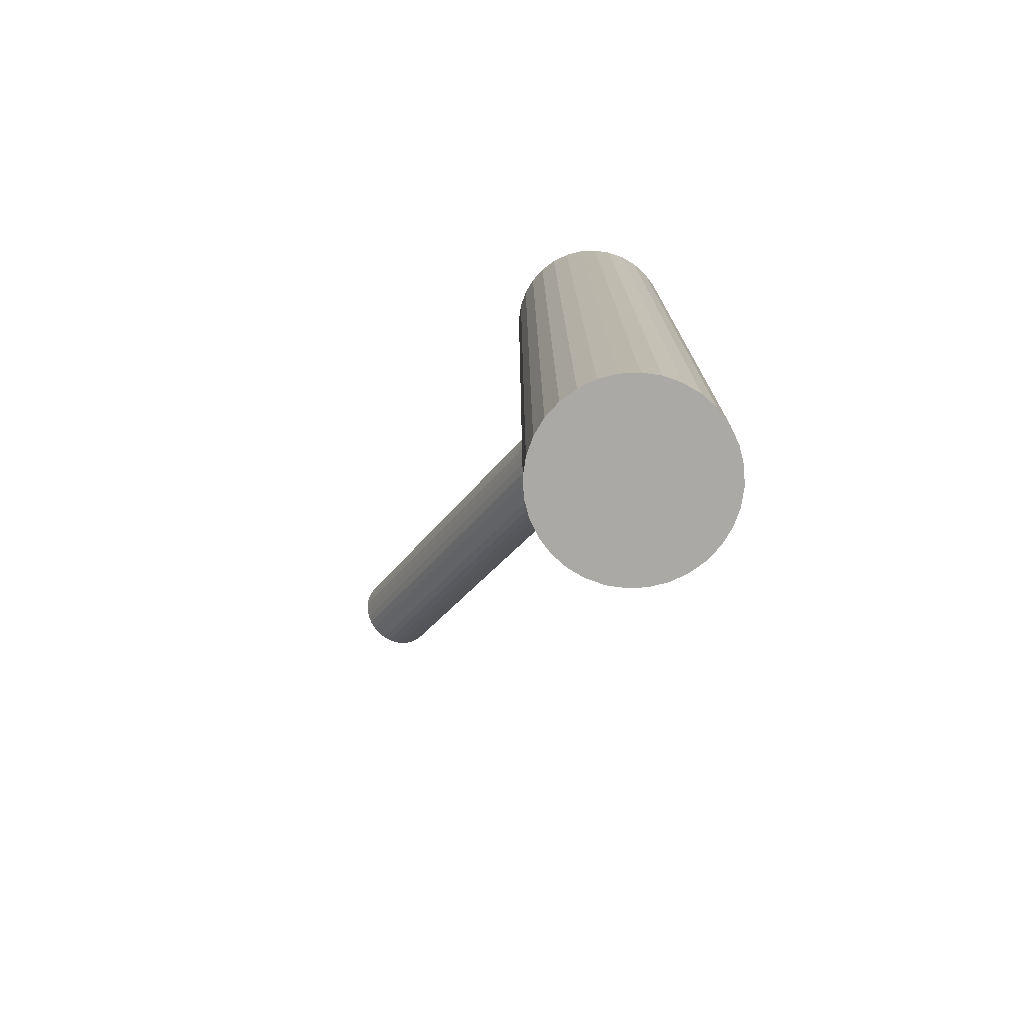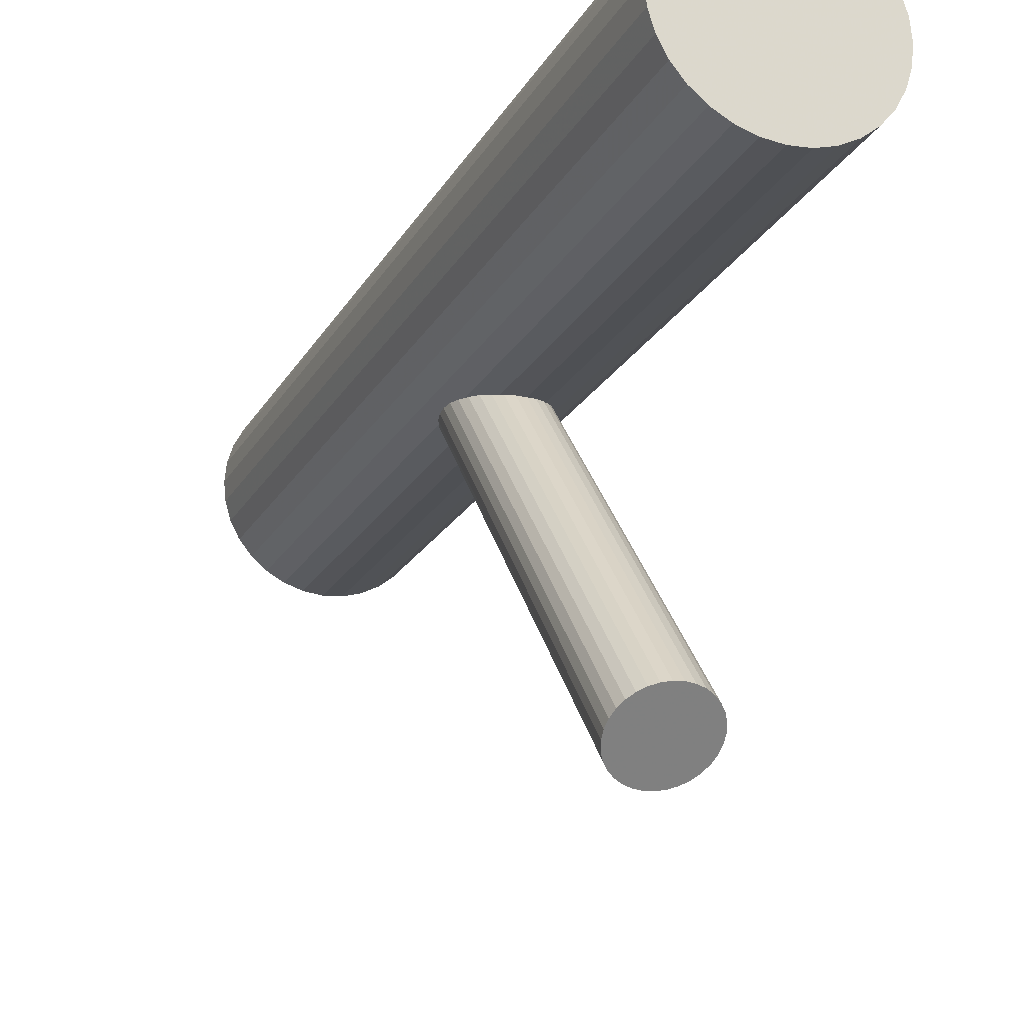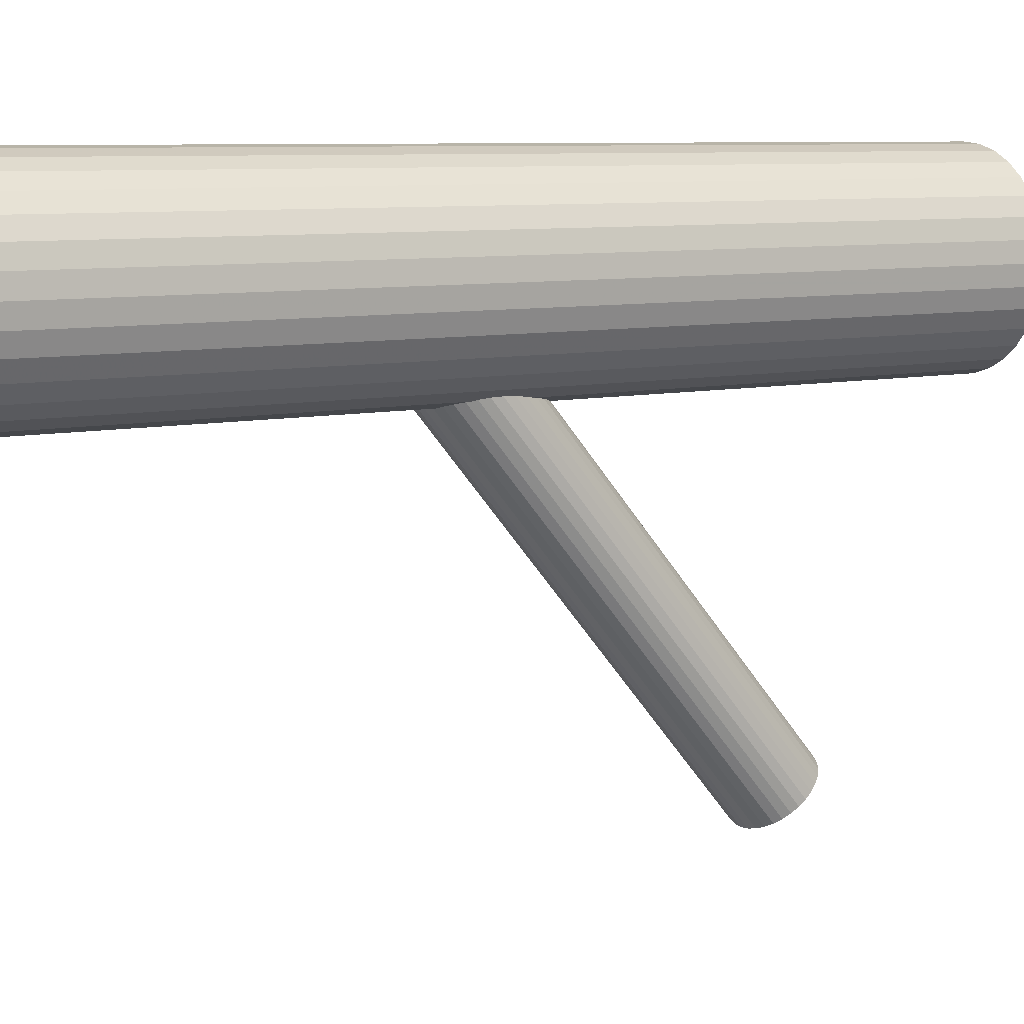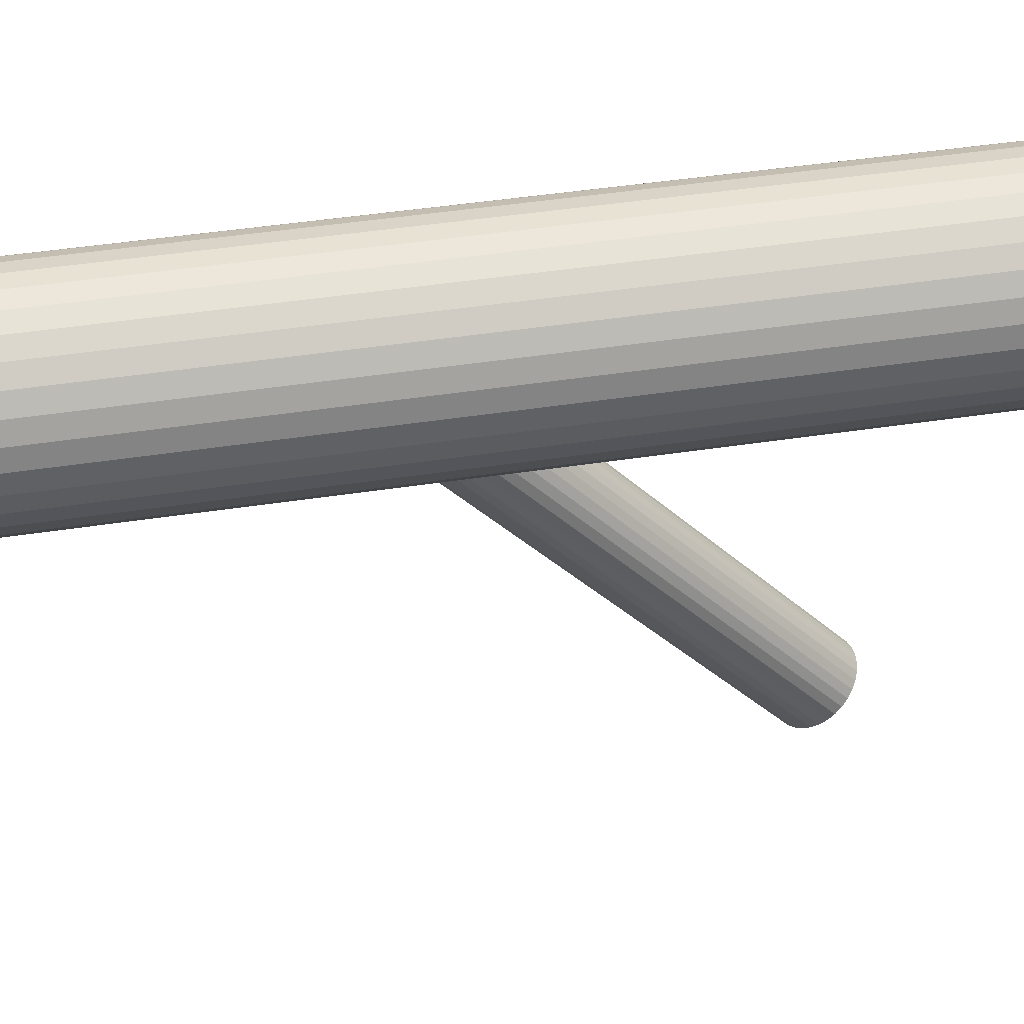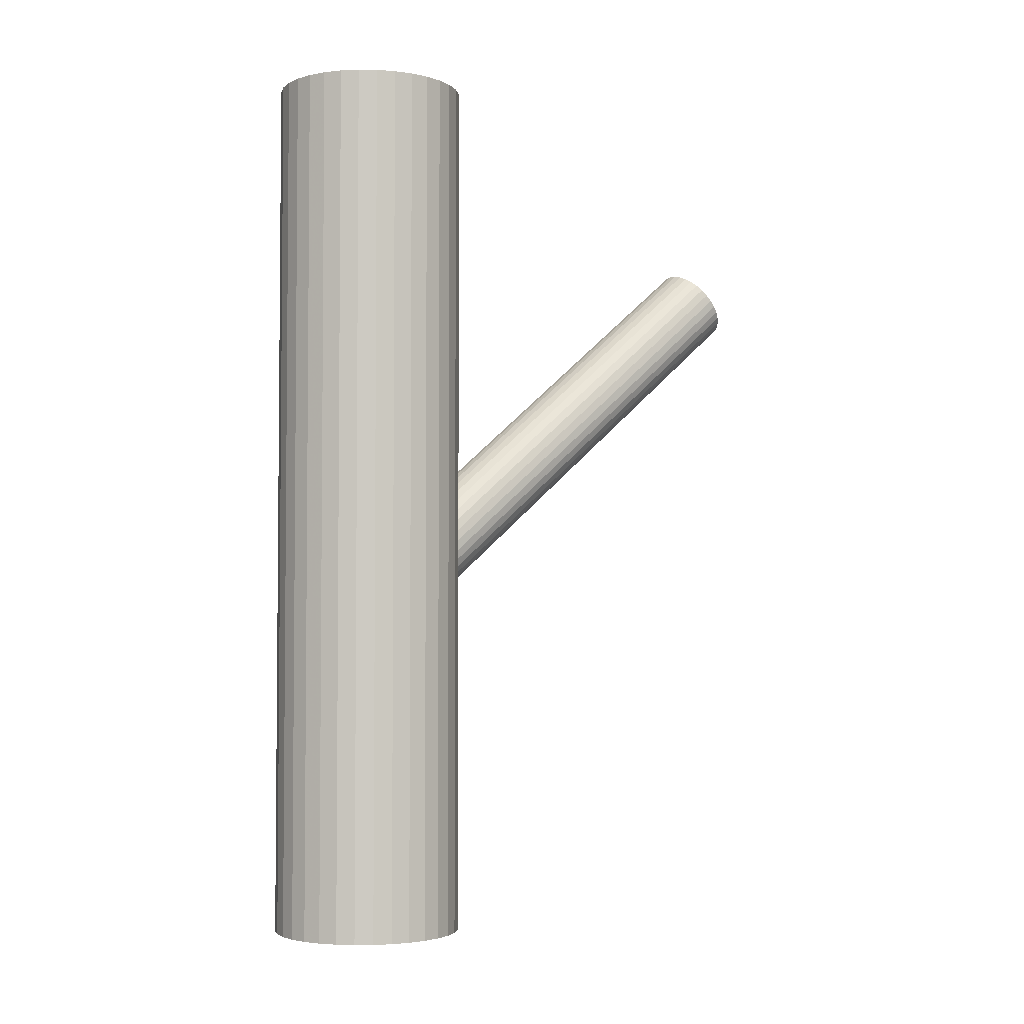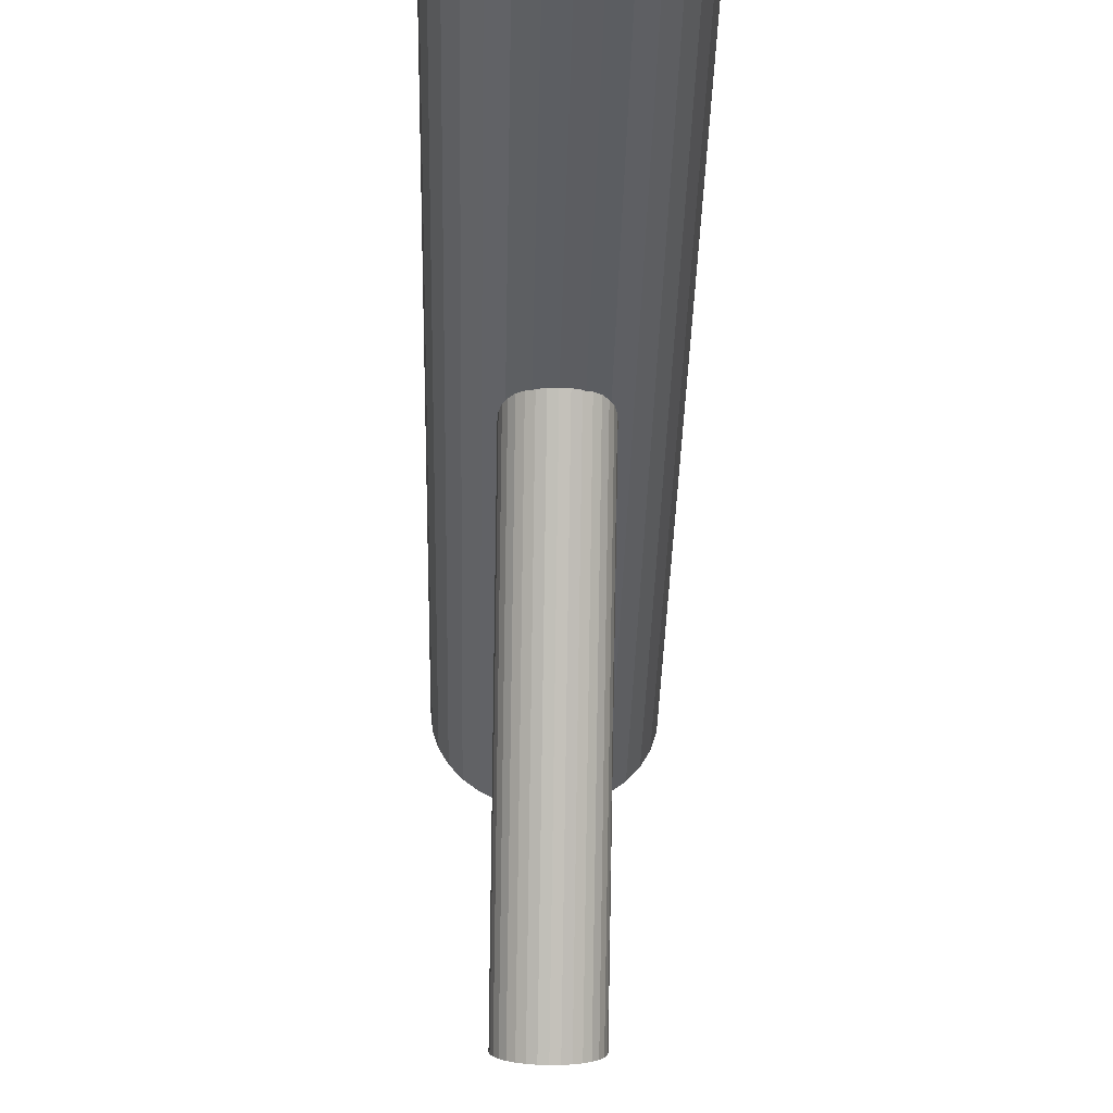
<metadata>
{"format":"obj","ext":"obj","renderer":"f3d","projection":"perspective","resolution":1024,"background":"white","views":[{"elev":-75.3,"azim":143.8,"up":"+Z"},{"elev":-21.6,"azim":-22.5,"up":"+Y"},{"elev":8.0,"azim":-123.3,"up":"+Y"},{"elev":46.0,"azim":-100.0,"up":"+Y"},{"elev":-3.3,"azim":-120.8,"up":"+Z"},{"elev":-37.8,"azim":178.7,"up":"+Y"}]}
</metadata>
<code>
v -0 0.09209 -0.5
v -0 0.09209 0.5
v -0 -0.3074 0.2481
v 0 0.2305 -0.08515
v 0 -0.2767 0.2842
v 0 -0.246 0.3203
v -0 0.169 -0.1574
v 0 0.3074 -0.5
v 0 0.3074 0.5
v 0 0.1998 -0.5
v 0 0.1998 0.5
v 0 0.1998 -0.1213
v 0.0438 0.2115 -0.1074
v 0.0438 0.188 -0.1351
v 0.0438 -0.2649 0.2981
v 0.0438 -0.2884 0.2704
v 0.009249 0.1696 -0.1567
v 0.009249 0.2299 -0.08584
v 0.009249 -0.3068 0.2488
v 0.009249 -0.2465 0.3196
v 0.02634 -0.3022 0.2542
v 0.02634 0.2253 -0.09123
v 0.02634 -0.2511 0.3143
v 0.02634 0.1742 -0.1513
v -0.1077 0.1998 -0.5
v -0.1077 0.1998 0.5
v -0.0465 -0.2707 0.2913
v -0.0465 0.1938 -0.1283
v -0.0465 -0.2827 0.2772
v -0.0465 0.2057 -0.1142
v -0.1056 0.1787 -0.5
v -0.1056 0.1787 0.5
v -0.1056 0.2208 -0.5
v -0.1056 0.2208 0.5
v 0.01814 0.1714 -0.1546
v 0.01814 0.2281 -0.0879
v 0.01814 -0.3051 0.2509
v 0.01814 -0.2483 0.3176
v -0.04741 -0.2767 0.2842
v -0.04741 0.1998 -0.1213
v -0.0412 0.1003 -0.5
v -0.0412 0.1003 0.5
v -0.0412 0.2992 -0.5
v -0.0412 0.2992 0.5
v -0.09947 0.1586 -0.5
v -0.09947 0.1586 0.5
v -0.09947 0.241 -0.5
v -0.09947 0.241 0.5
v 0.07613 0.2759 -0.5
v 0.07613 0.2759 0.5
v 0.07613 0.1236 -0.5
v 0.07613 0.1236 0.5
v -0.03942 0.1827 -0.1413
v -0.03942 0.2168 -0.1012
v -0.03942 -0.2938 0.2642
v -0.03942 -0.2596 0.3043
v 0.08952 0.2596 -0.5
v 0.08952 0.2596 0.5
v 0.08952 0.1399 -0.5
v 0.08952 0.1399 0.5
v 0.03352 0.178 -0.1468
v 0.03352 0.2215 -0.09572
v 0.03352 -0.2984 0.2587
v 0.03352 -0.255 0.3098
v 0.05981 0.2893 -0.5
v 0.05981 0.2893 0.5
v 0.05981 0.1102 -0.5
v 0.05981 0.1102 0.5
v -0.021 0.09416 -0.5
v -0.021 0.09416 0.5
v -0.021 0.3053 -0.5
v -0.021 0.3053 0.5
v 0.021 0.09416 -0.5
v 0.021 0.09416 0.5
v 0.021 0.3053 -0.5
v 0.021 0.3053 0.5
v -0.05981 0.2893 -0.5
v -0.05981 0.2893 0.5
v -0.05981 0.1102 -0.5
v -0.05981 0.1102 0.5
v -0.03352 0.178 -0.1468
v -0.03352 0.2215 -0.09572
v -0.03352 -0.2984 0.2587
v -0.03352 -0.255 0.3098
v -0.08952 0.2596 -0.5
v -0.08952 0.2596 0.5
v -0.08952 0.1399 -0.5
v -0.08952 0.1399 0.5
v 0.03942 0.1827 -0.1413
v 0.03942 0.2168 -0.1012
v 0.03942 -0.2938 0.2642
v 0.03942 -0.2596 0.3043
v -0.07613 0.2759 -0.5
v -0.07613 0.2759 0.5
v -0.07613 0.1236 -0.5
v -0.07613 0.1236 0.5
v 0.09947 0.1586 -0.5
v 0.09947 0.1586 0.5
v 0.09947 0.241 -0.5
v 0.09947 0.241 0.5
v 0.0412 0.1003 -0.5
v 0.0412 0.1003 0.5
v 0.0412 0.2992 -0.5
v 0.0412 0.2992 0.5
v 0.04741 -0.2767 0.2842
v 0.04741 0.1998 -0.1213
v -0.01814 0.1714 -0.1546
v -0.01814 0.2281 -0.0879
v -0.01814 -0.3051 0.2509
v -0.01814 -0.2483 0.3176
v 0.1056 0.1787 -0.5
v 0.1056 0.1787 0.5
v 0.1056 0.2208 -0.5
v 0.1056 0.2208 0.5
v 0.0465 -0.2707 0.2913
v 0.0465 0.1938 -0.1283
v 0.0465 -0.2827 0.2772
v 0.0465 0.2057 -0.1142
v 0.1077 0.1998 -0.5
v 0.1077 0.1998 0.5
v -0.02634 -0.3022 0.2542
v -0.02634 0.2253 -0.09123
v -0.02634 -0.2511 0.3143
v -0.02634 0.1742 -0.1513
v -0.009249 0.1696 -0.1567
v -0.009249 0.2299 -0.08584
v -0.009249 -0.3068 0.2488
v -0.009249 -0.2465 0.3196
v -0.0438 0.2115 -0.1074
v -0.0438 0.188 -0.1351
v -0.0438 -0.2649 0.2981
v -0.0438 -0.2884 0.2704
f 119 10 113
f 119 113 120
f 120 113 114
f 120 114 11
f 113 10 99
f 113 99 114
f 114 99 100
f 114 100 11
f 99 10 57
f 99 57 100
f 100 57 58
f 100 58 11
f 57 10 49
f 57 49 58
f 58 49 50
f 58 50 11
f 49 10 65
f 49 65 50
f 50 65 66
f 50 66 11
f 65 10 103
f 65 103 66
f 66 103 104
f 66 104 11
f 103 10 75
f 103 75 104
f 104 75 76
f 104 76 11
f 75 10 8
f 75 8 76
f 76 8 9
f 76 9 11
f 8 10 71
f 8 71 9
f 9 71 72
f 9 72 11
f 71 10 43
f 71 43 72
f 72 43 44
f 72 44 11
f 43 10 77
f 43 77 44
f 44 77 78
f 44 78 11
f 77 10 93
f 77 93 78
f 78 93 94
f 78 94 11
f 93 10 85
f 93 85 94
f 94 85 86
f 94 86 11
f 85 10 47
f 85 47 86
f 86 47 48
f 86 48 11
f 47 10 33
f 47 33 48
f 48 33 34
f 48 34 11
f 33 10 25
f 33 25 34
f 34 25 26
f 34 26 11
f 25 10 31
f 25 31 26
f 26 31 32
f 26 32 11
f 31 10 45
f 31 45 32
f 32 45 46
f 32 46 11
f 45 10 87
f 45 87 46
f 46 87 88
f 46 88 11
f 87 10 95
f 87 95 88
f 88 95 96
f 88 96 11
f 95 10 79
f 95 79 96
f 96 79 80
f 96 80 11
f 79 10 41
f 79 41 80
f 80 41 42
f 80 42 11
f 41 10 69
f 41 69 42
f 42 69 70
f 42 70 11
f 69 10 1
f 69 1 70
f 70 1 2
f 70 2 11
f 1 10 73
f 1 73 2
f 2 73 74
f 2 74 11
f 73 10 101
f 73 101 74
f 74 101 102
f 74 102 11
f 101 10 67
f 101 67 102
f 102 67 68
f 102 68 11
f 67 10 51
f 67 51 68
f 68 51 52
f 68 52 11
f 51 10 59
f 51 59 52
f 52 59 60
f 52 60 11
f 59 10 97
f 59 97 60
f 60 97 98
f 60 98 11
f 97 10 111
f 97 111 98
f 98 111 112
f 98 112 11
f 111 10 119
f 111 119 112
f 112 119 120
f 112 120 11
f 106 12 118
f 106 118 105
f 105 118 115
f 105 115 5
f 118 12 13
f 118 13 115
f 115 13 15
f 115 15 5
f 13 12 90
f 13 90 15
f 15 90 92
f 15 92 5
f 90 12 62
f 90 62 92
f 92 62 64
f 92 64 5
f 62 12 22
f 62 22 64
f 64 22 23
f 64 23 5
f 22 12 36
f 22 36 23
f 23 36 38
f 23 38 5
f 36 12 18
f 36 18 38
f 38 18 20
f 38 20 5
f 18 12 4
f 18 4 20
f 20 4 6
f 20 6 5
f 4 12 126
f 4 126 6
f 6 126 128
f 6 128 5
f 126 12 108
f 126 108 128
f 128 108 110
f 128 110 5
f 108 12 122
f 108 122 110
f 110 122 123
f 110 123 5
f 122 12 82
f 122 82 123
f 123 82 84
f 123 84 5
f 82 12 54
f 82 54 84
f 84 54 56
f 84 56 5
f 54 12 129
f 54 129 56
f 56 129 131
f 56 131 5
f 129 12 30
f 129 30 131
f 131 30 27
f 131 27 5
f 30 12 40
f 30 40 27
f 27 40 39
f 27 39 5
f 40 12 28
f 40 28 39
f 39 28 29
f 39 29 5
f 28 12 130
f 28 130 29
f 29 130 132
f 29 132 5
f 130 12 53
f 130 53 132
f 132 53 55
f 132 55 5
f 53 12 81
f 53 81 55
f 55 81 83
f 55 83 5
f 81 12 124
f 81 124 83
f 83 124 121
f 83 121 5
f 124 12 107
f 124 107 121
f 121 107 109
f 121 109 5
f 107 12 125
f 107 125 109
f 109 125 127
f 109 127 5
f 125 12 7
f 125 7 127
f 127 7 3
f 127 3 5
f 7 12 17
f 7 17 3
f 3 17 19
f 3 19 5
f 17 12 35
f 17 35 19
f 19 35 37
f 19 37 5
f 35 12 24
f 35 24 37
f 37 24 21
f 37 21 5
f 24 12 61
f 24 61 21
f 21 61 63
f 21 63 5
f 61 12 89
f 61 89 63
f 63 89 91
f 63 91 5
f 89 12 14
f 89 14 91
f 91 14 16
f 91 16 5
f 14 12 116
f 14 116 16
f 16 116 117
f 16 117 5
f 116 12 106
f 116 106 117
f 117 106 105
f 117 105 5

</code>
